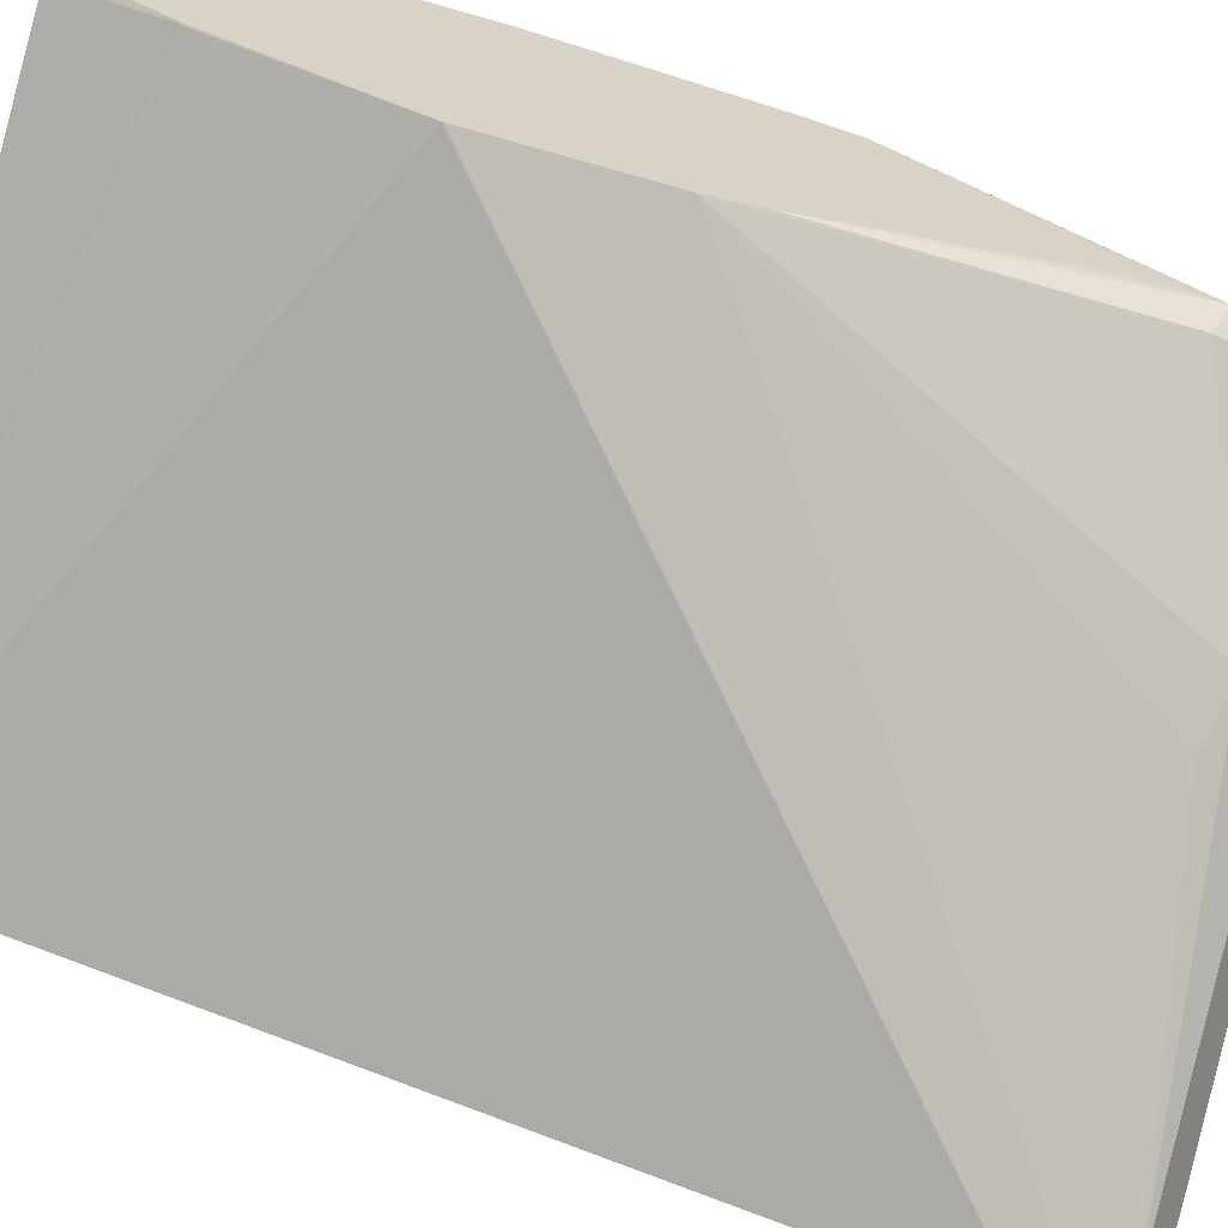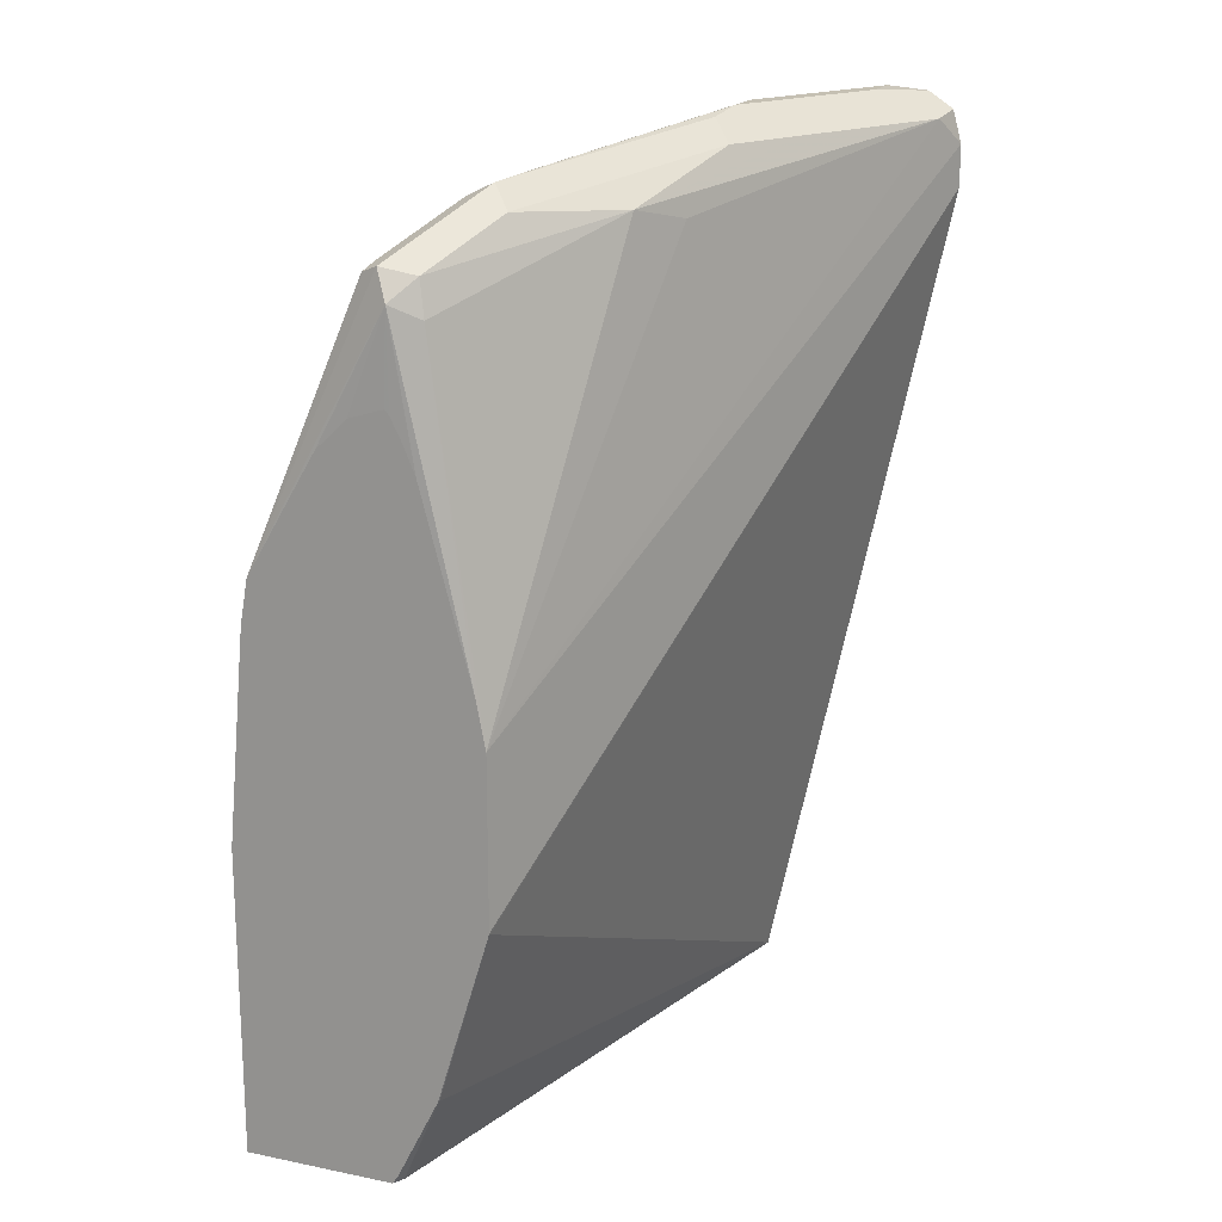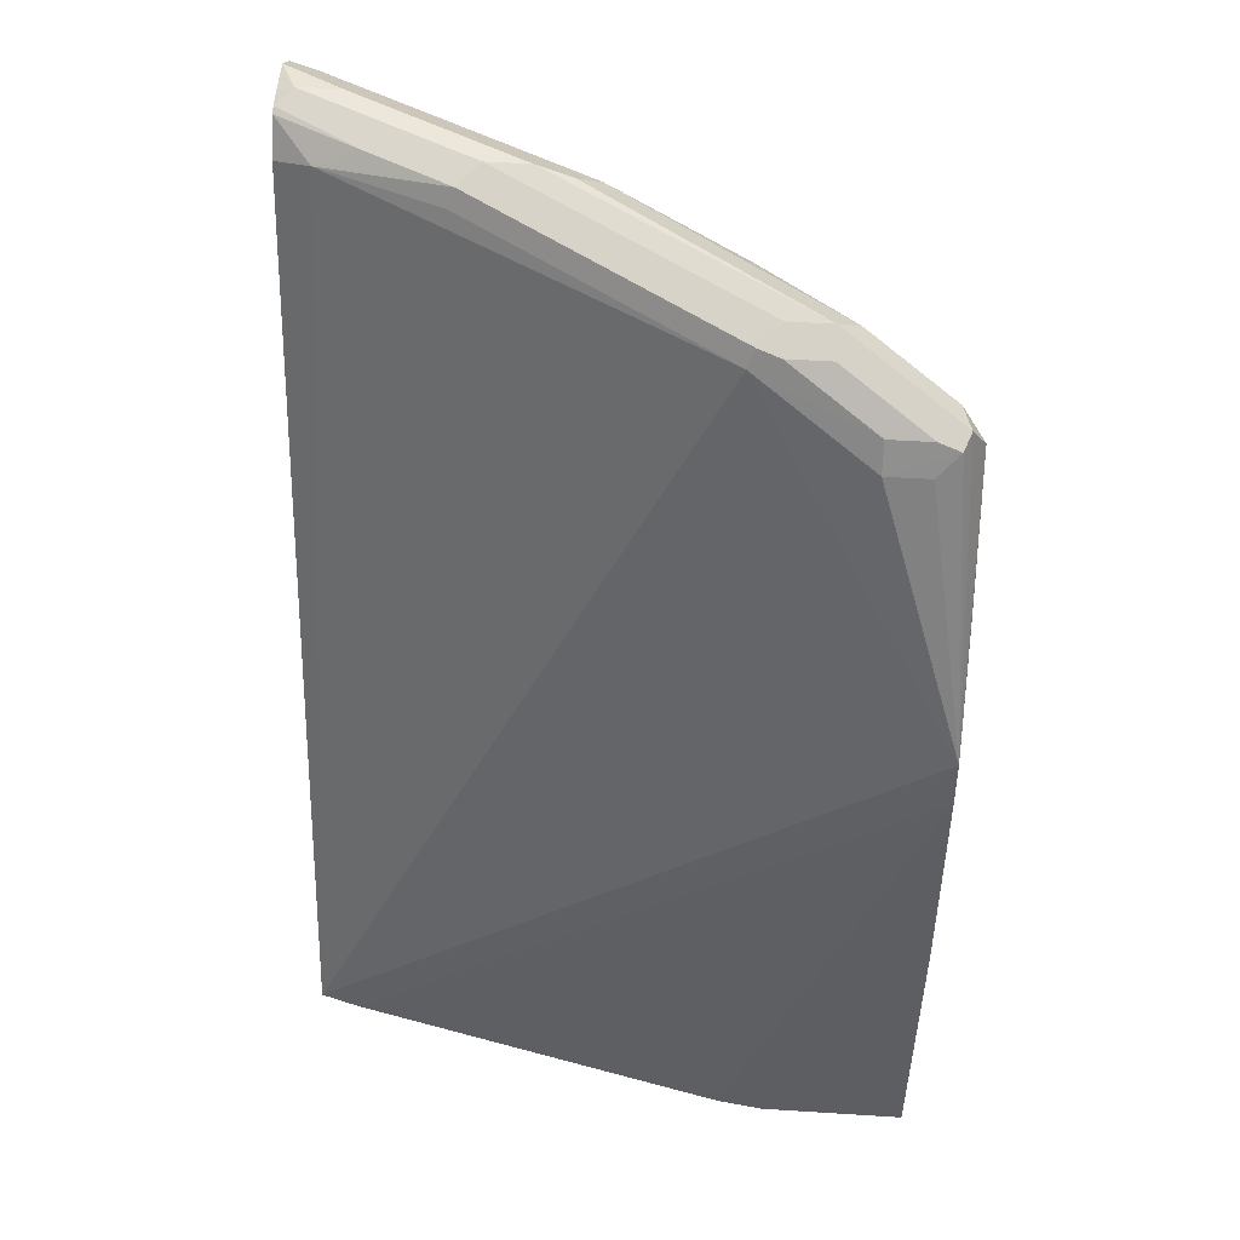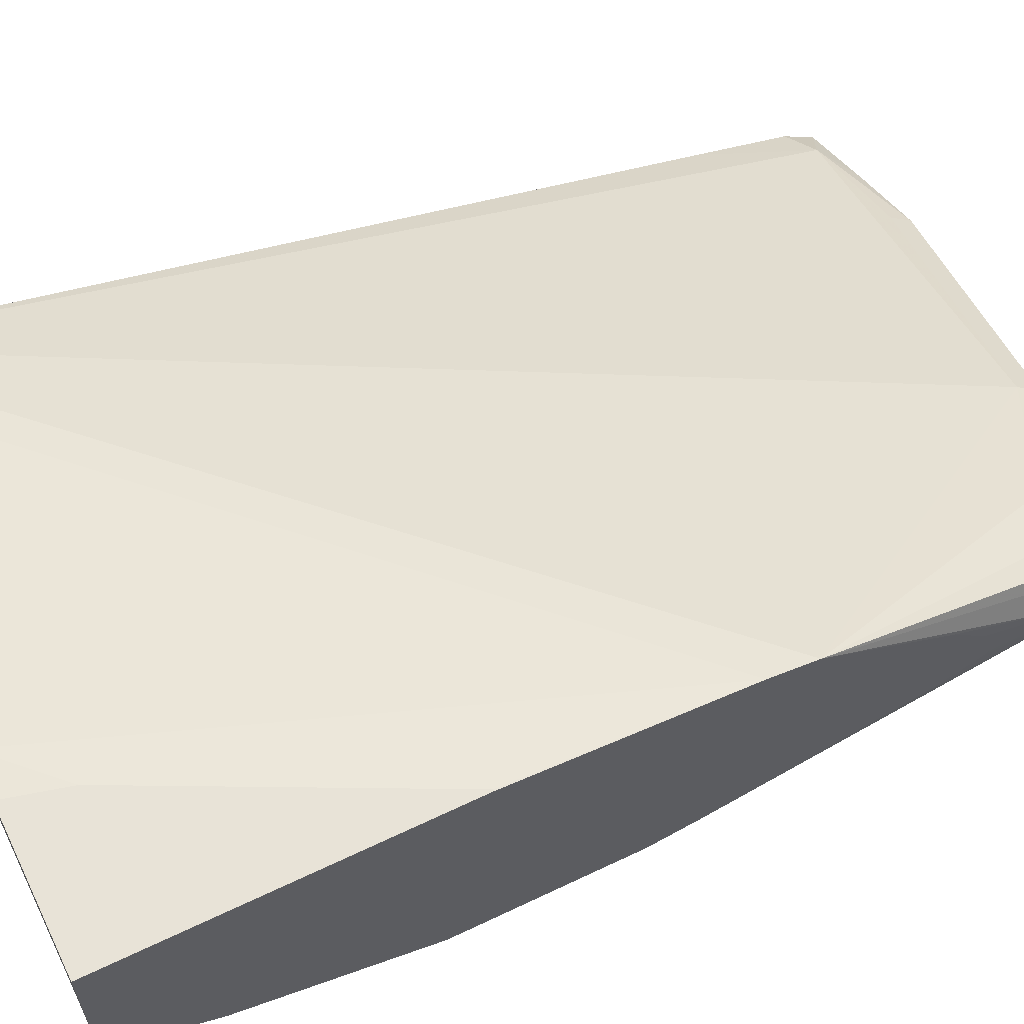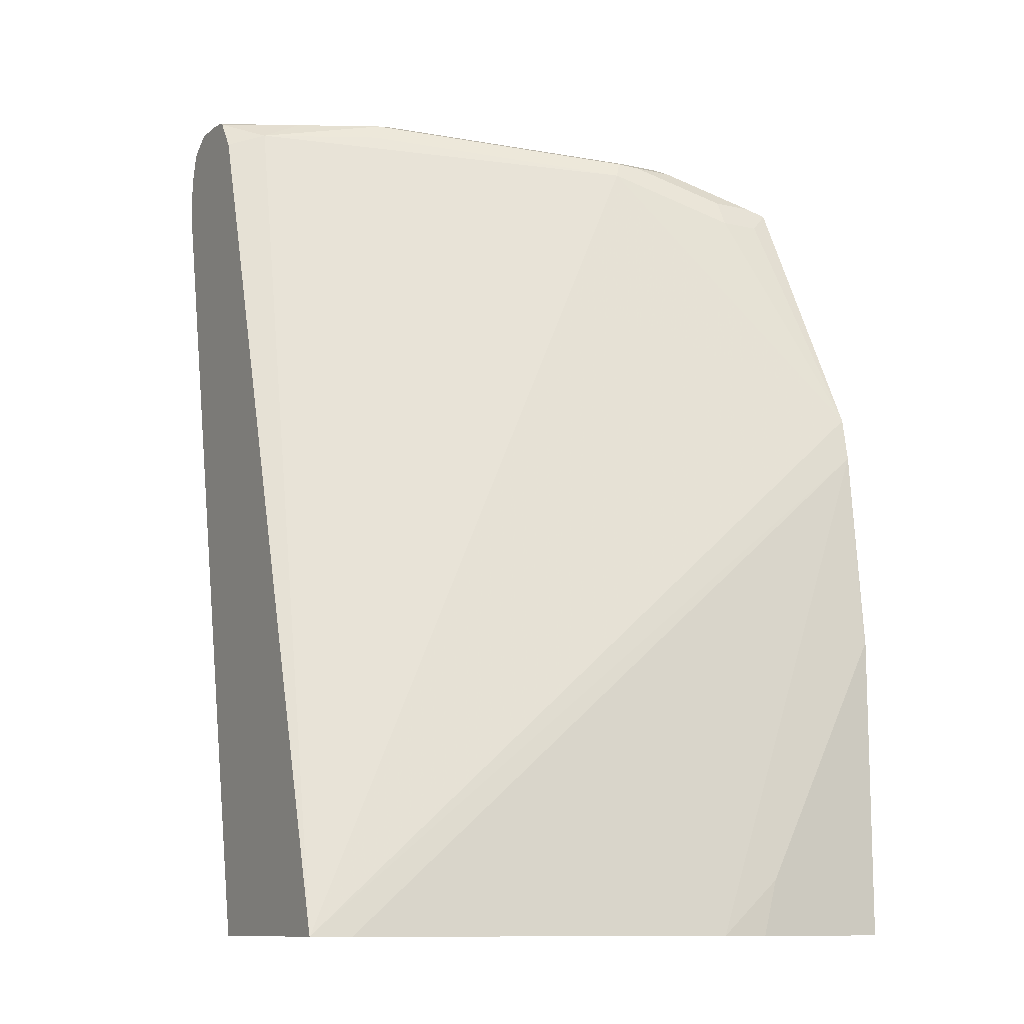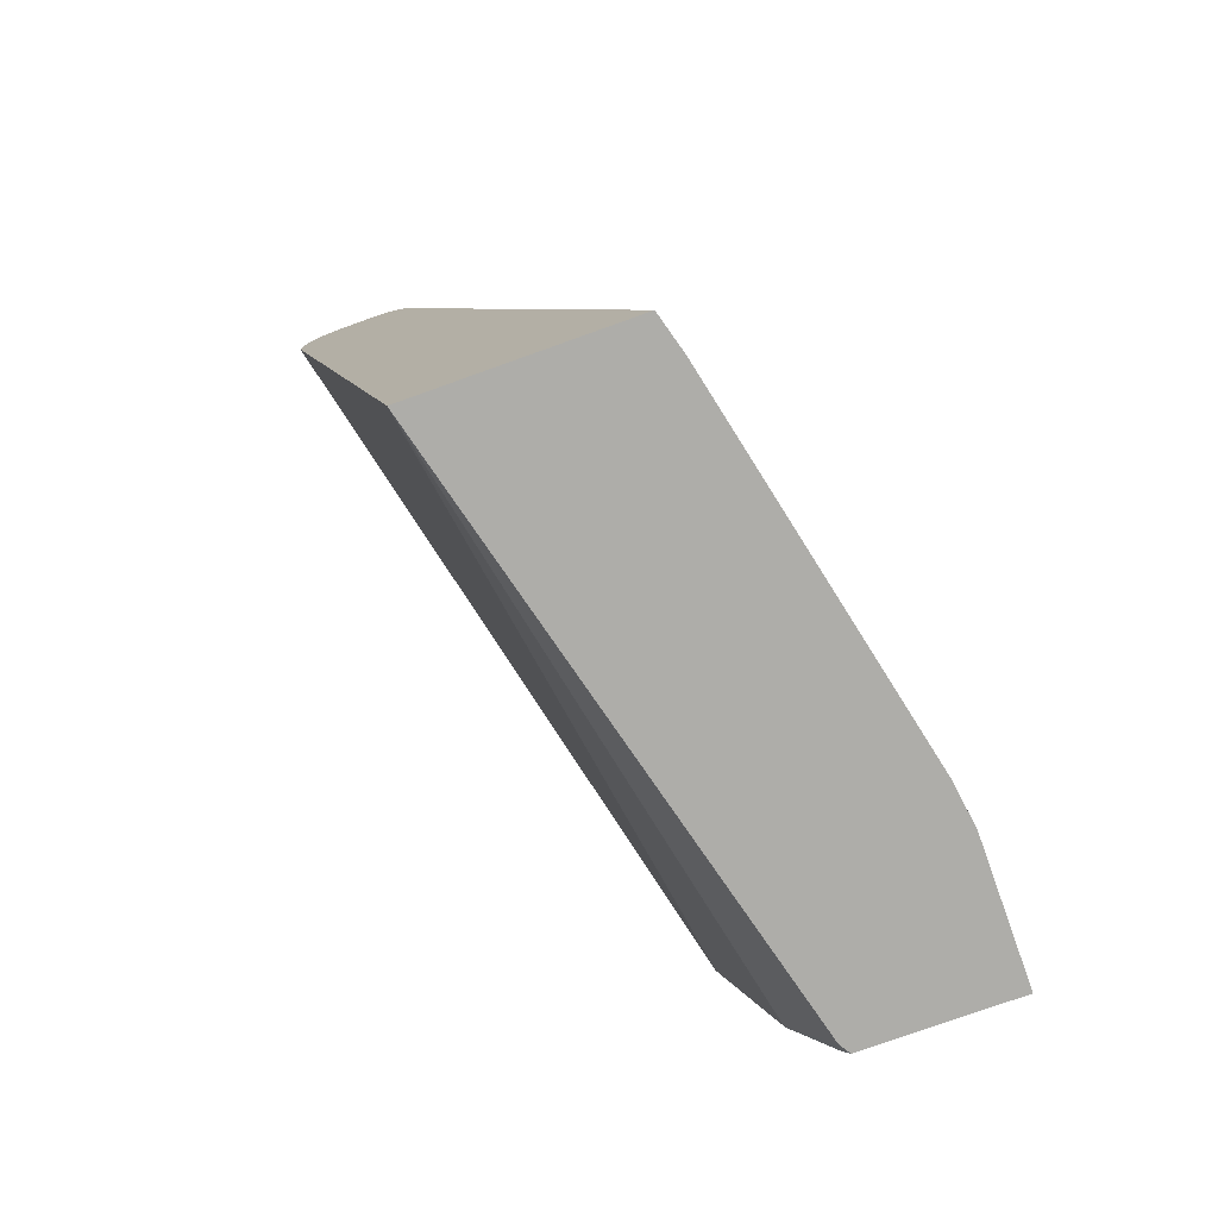
<metadata>
{"format":"obj","ext":"obj","renderer":"f3d","projection":"perspective","resolution":1024,"background":"white","views":[{"elev":-64.3,"azim":73.7,"up":"+Z"},{"elev":18.1,"azim":111.6,"up":"+Y"},{"elev":50.6,"azim":4.0,"up":"+Y"},{"elev":62.4,"azim":64.1,"up":"+Z"},{"elev":-11.1,"azim":-29.1,"up":"+Y"},{"elev":-77.1,"azim":-70.3,"up":"+Y"}]}
</metadata>
<code>
v 0.3409 0.5359 0.09087
v 0.3409 0.5313 0.1056
v 0.3409 0.5338 0.08885
v 0.3402 0.573 0.08952
v 0.3409 0.5186 0.1188
v 0.3409 0.5246 0.08424
v 0.3313 0.582 0.08057
v 0.3343 0.585 0.0955
v 0.3409 0.4674 0.1491
v 0.3409 0.512 0.07893
v 0.3409 0.4324 0.05754
v 0.3343 0.5671 0.0776
v 0.2567 0.5969 0.02986
v 0.2955 0.5999 0.06266
v 0.3074 0.5939 0.06864
v 0.2865 0.6088 0.07161
v 0.2985 0.6029 0.0776
v 0.2955 0.5999 0.08506
v 0.3313 0.582 0.103
v 0.3409 0.4484 0.1525
v 0.3223 0.573 0.1074
v 0.3044 0.573 0.1074
v 0.2925 0.579 0.1015
v 0.2567 0.5969 0.08356
v 0.08279 0.2266 0.118
v 0.3409 0.4126 0.05373
v 0.2328 0.5909 0.01791
v 0.09553 0.6148 -0.04177
v 0.1672 0.6148 -0.005957
v 0.203 0.6148 0.01195
v 0.194 0.6238 0.0209
v 0.1791 0.6268 0.01791
v 0.2686 0.6088 0.07161
v 0.2865 0.6029 0.08356
v 0.3223 0.585 0.1015
v 0.3044 0.585 0.1015
v 0.09987 0.2266 0.1228
v 0.261 0.2266 0.1586
v 0.3402 0.3582 0.1612
v 0.3409 0.3582 0.1612
v 0.2686 0.6029 0.08356
v 0.2596 0.6044 0.08057
v 0.1492 0.6148 0.02986
v 0.09851 0.6133 0.008959
v 0.08279 0.2266 0.02797
v 0.08279 0.5685 0.01345
v 0.08279 0.6033 -0.04814
v 0.3409 0.341 0.05373
v 0.08279 0.6174 -0.04431
v 0.08279 0.6245 -0.03358
v 0.1433 0.6268 5.11e-06
v 0.1612 0.6268 0.01791
v 0.2802 0.2266 0.1612
v 0.2865 0.2507 0.1612
v 0.3409 0.2266 0.1612
v 0.1522 0.6223 0.02687
v 0.1164 0.6223 0.008959
v 0.08279 0.6219 -0.008211
v 0.08279 0.6083 0.001112
v 0.08279 0.5854 -0.04814
v 0.3402 0.3403 0.05373
v 0.3402 0.2664 0.0761
v 0.09439 0.2266 0.03098
v 0.3409 0.3402 0.05391
v 0.08279 0.6242 -0.0179
v 0.08956 0.6268 -0.0179
v 0.1075 0.6268 -0.0179
v 0.3409 0.2266 0.09694
v 0.08279 0.6234 -0.01114
v 0.3409 0.2662 0.07643
v 0.3362 0.2266 0.09401
v 0.3409 0.2304 0.09434
v 0.3409 0.2313 0.09384
f 25 47 60
f 25 60 45
f 26 47 28
f 26 28 27
f 26 48 60
f 26 60 47
f 28 50 51
f 28 49 50
f 28 51 29
f 29 51 32
f 29 32 30
f 25 49 47
f 32 51 67
f 28 47 49
f 30 32 31
f 25 53 38
f 25 65 50
f 24 56 43
f 32 67 66
f 24 43 44
f 24 44 25
f 25 45 63
f 25 63 71
f 25 71 68
f 25 68 55
f 25 55 53
f 25 38 37
f 25 44 46
f 25 46 59
f 25 59 58
f 25 58 69
f 25 69 65
f 25 50 49
f 32 66 52
f 48 64 61
f 33 52 42
f 50 67 51
f 52 66 57
f 52 57 56
f 57 66 69
f 57 69 58
f 61 64 62
f 50 66 67
f 62 70 71
f 62 64 70
f 65 69 66
f 68 71 72
f 70 73 71
f 71 73 72
f 24 42 56
f 62 71 63
f 50 65 66
f 48 61 60
f 45 62 63
f 34 41 36
f 34 36 35
f 38 53 54
f 38 54 39
f 39 54 53
f 39 53 55
f 39 55 40
f 42 52 56
f 43 56 44
f 44 56 57
f 44 57 58
f 44 58 59
f 44 59 46
f 45 60 61
f 45 61 62
f 33 42 41
f 24 41 42
f 19 35 36
f 23 36 24
f 2 4 5
f 3 6 4
f 4 7 8
f 4 8 9
f 4 9 5
f 4 6 10
f 1 4 2
f 4 10 11
f 4 12 7
f 7 13 14
f 7 14 15
f 7 15 8
f 7 12 13
f 8 15 14
f 4 11 12
f 8 14 16
f 1 3 4
f 1 10 6
f 1 2 5
f 1 5 9
f 1 9 20
f 1 20 40
f 1 40 55
f 1 55 68
f 1 6 3
f 1 68 72
f 1 73 70
f 1 70 64
f 1 64 48
f 1 48 26
f 1 26 11
f 1 11 10
f 24 36 41
f 8 16 17
f 1 72 73
f 8 18 19
f 16 52 33
f 16 33 41
f 16 41 34
f 16 34 17
f 17 34 18
f 18 34 35
f 16 32 52
f 18 35 19
f 19 22 21
f 20 25 37
f 20 38 39
f 20 39 40
f 22 36 23
f 8 17 18
f 19 36 22
f 16 31 32
f 20 37 38
f 14 30 31
f 14 31 16
f 9 19 21
f 9 21 22
f 8 19 9
f 9 23 24
f 9 24 25
f 9 25 20
f 9 22 23
f 11 26 12
f 12 26 13
f 13 27 28
f 13 28 29
f 13 29 30
f 13 30 14
f 13 26 27

</code>
